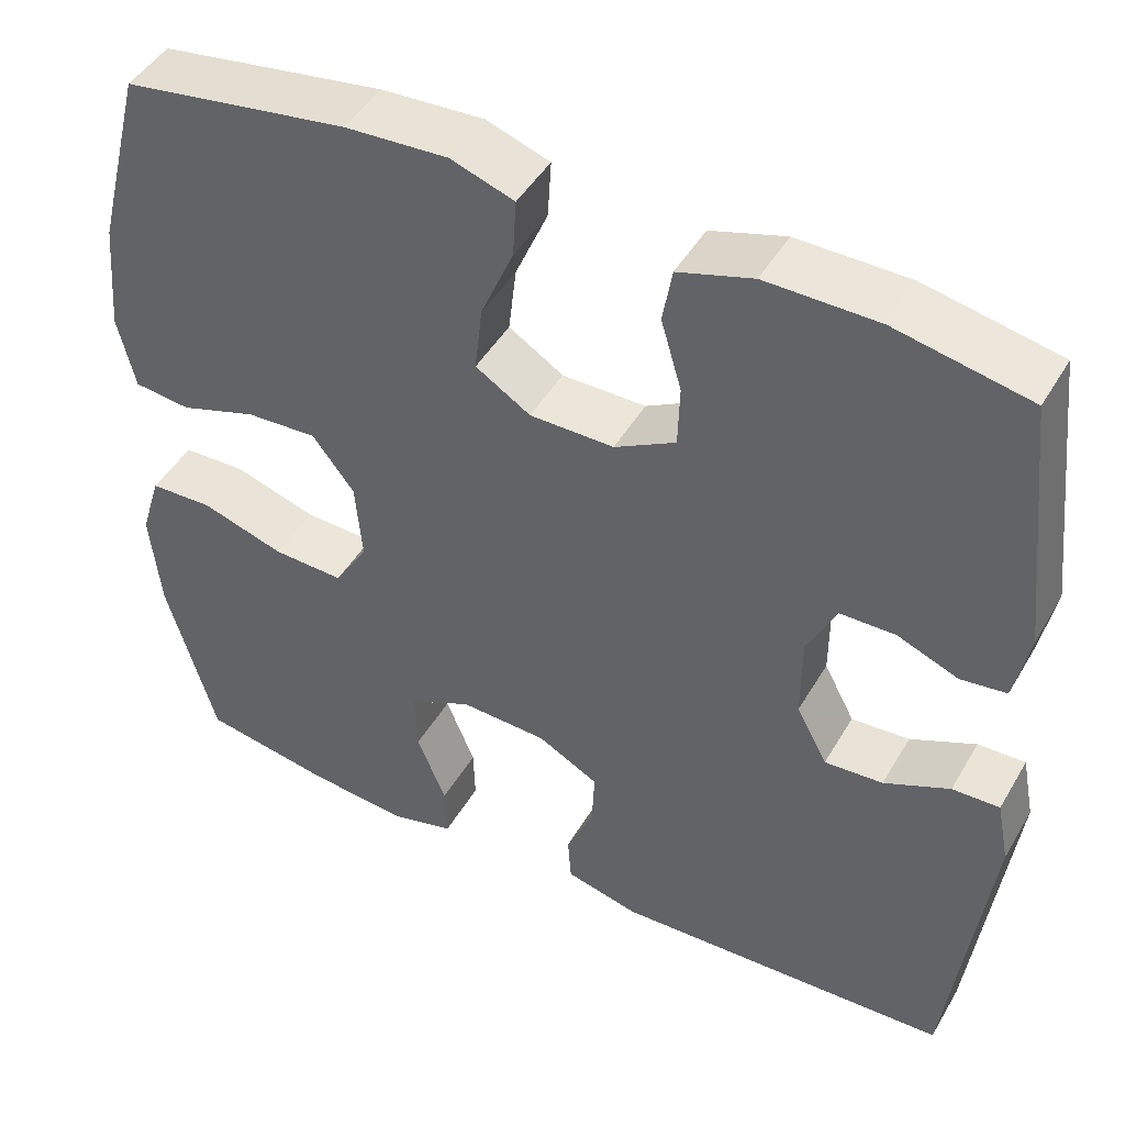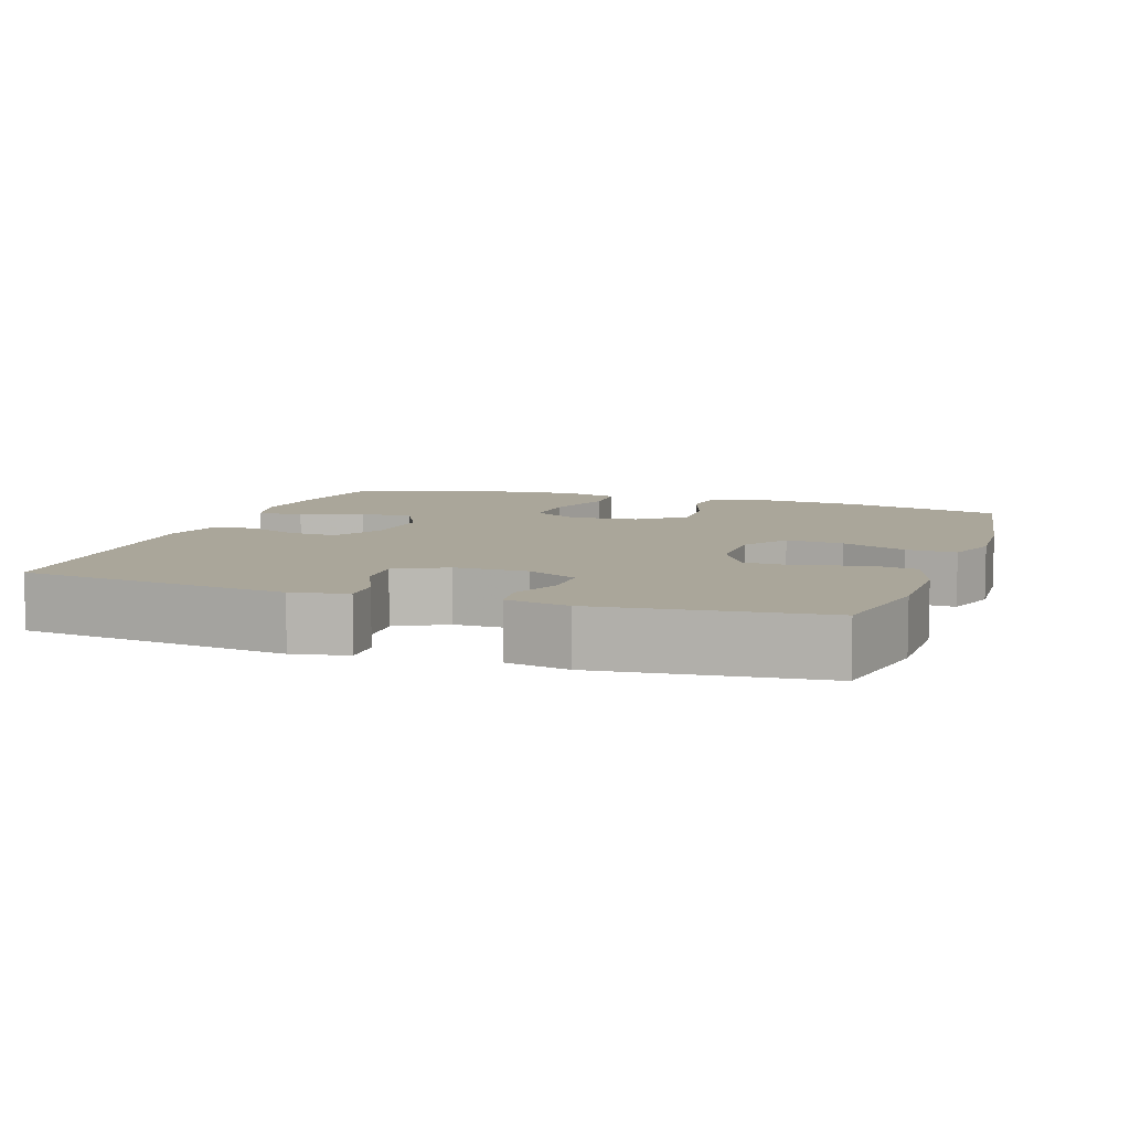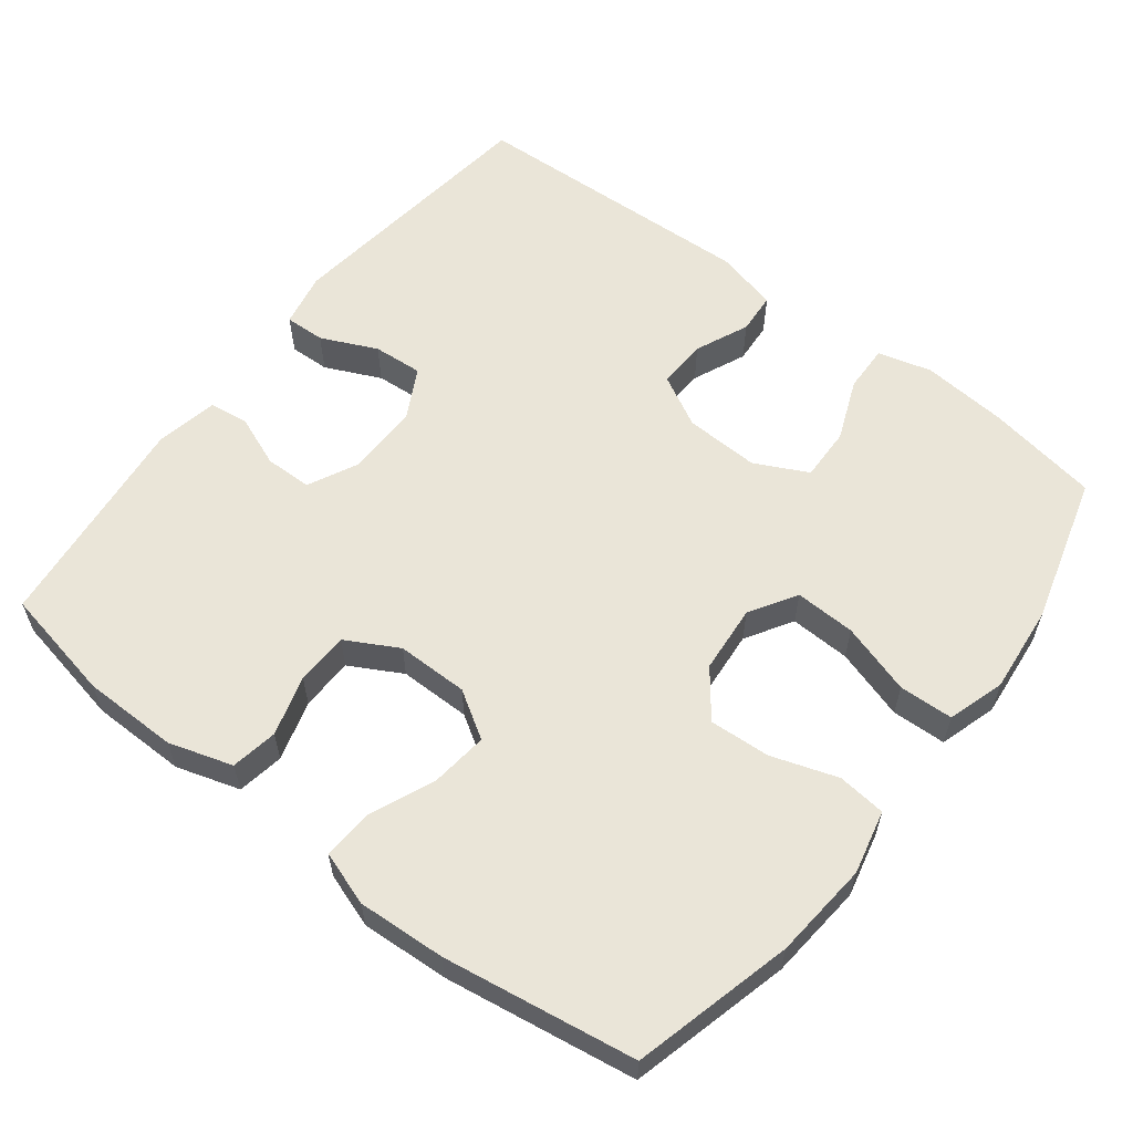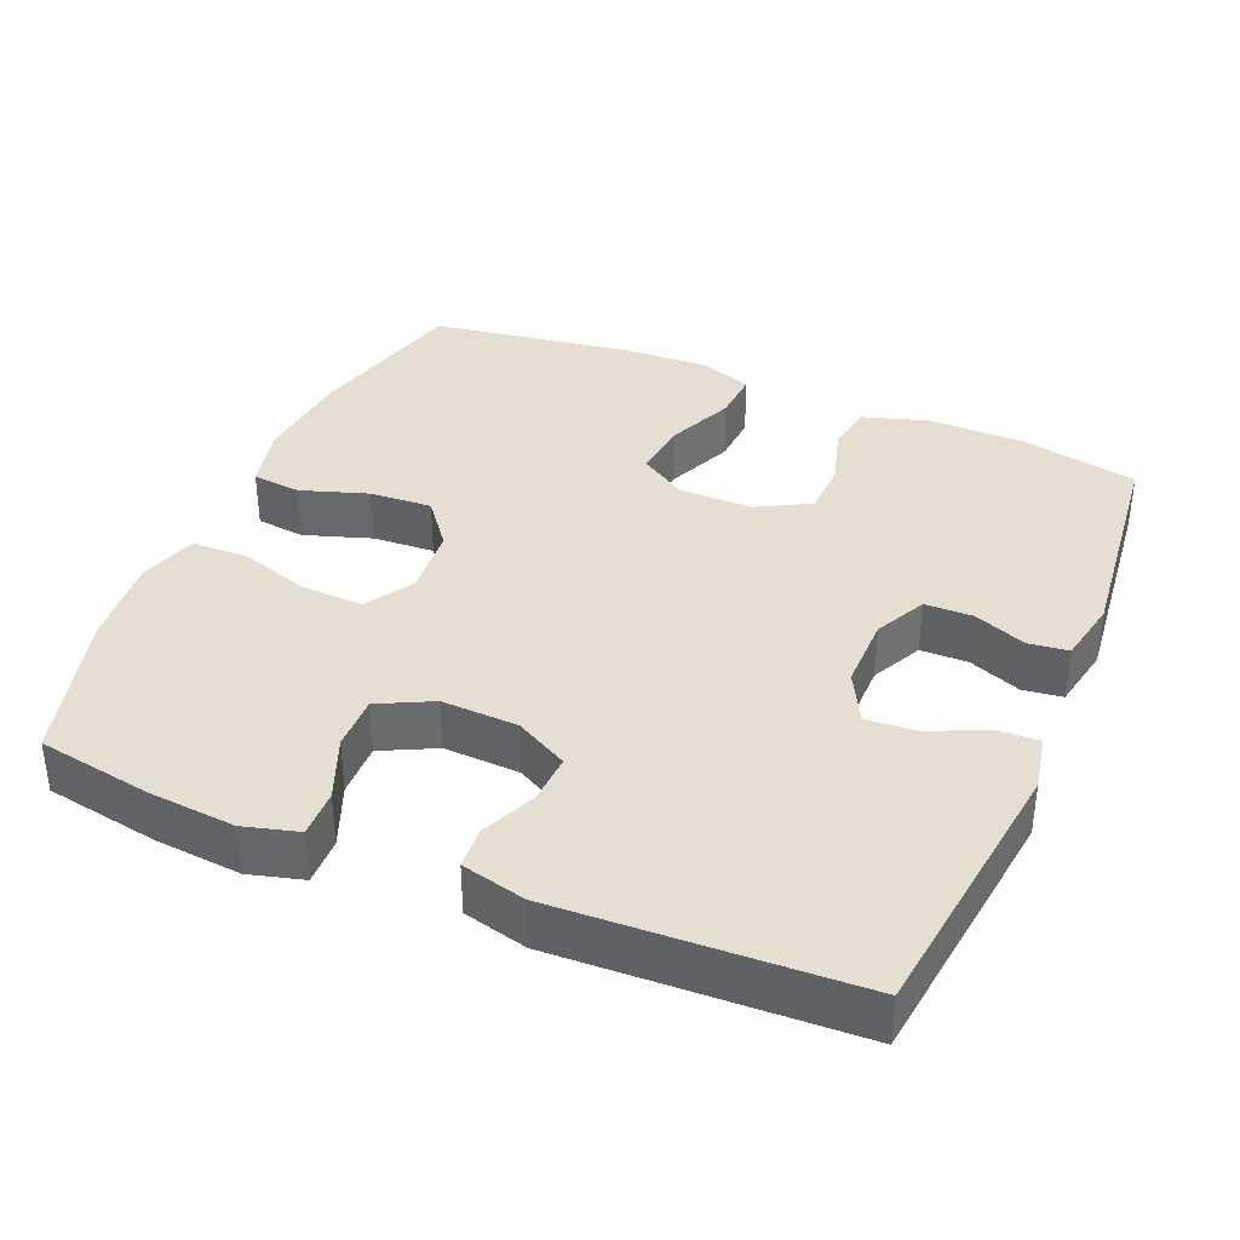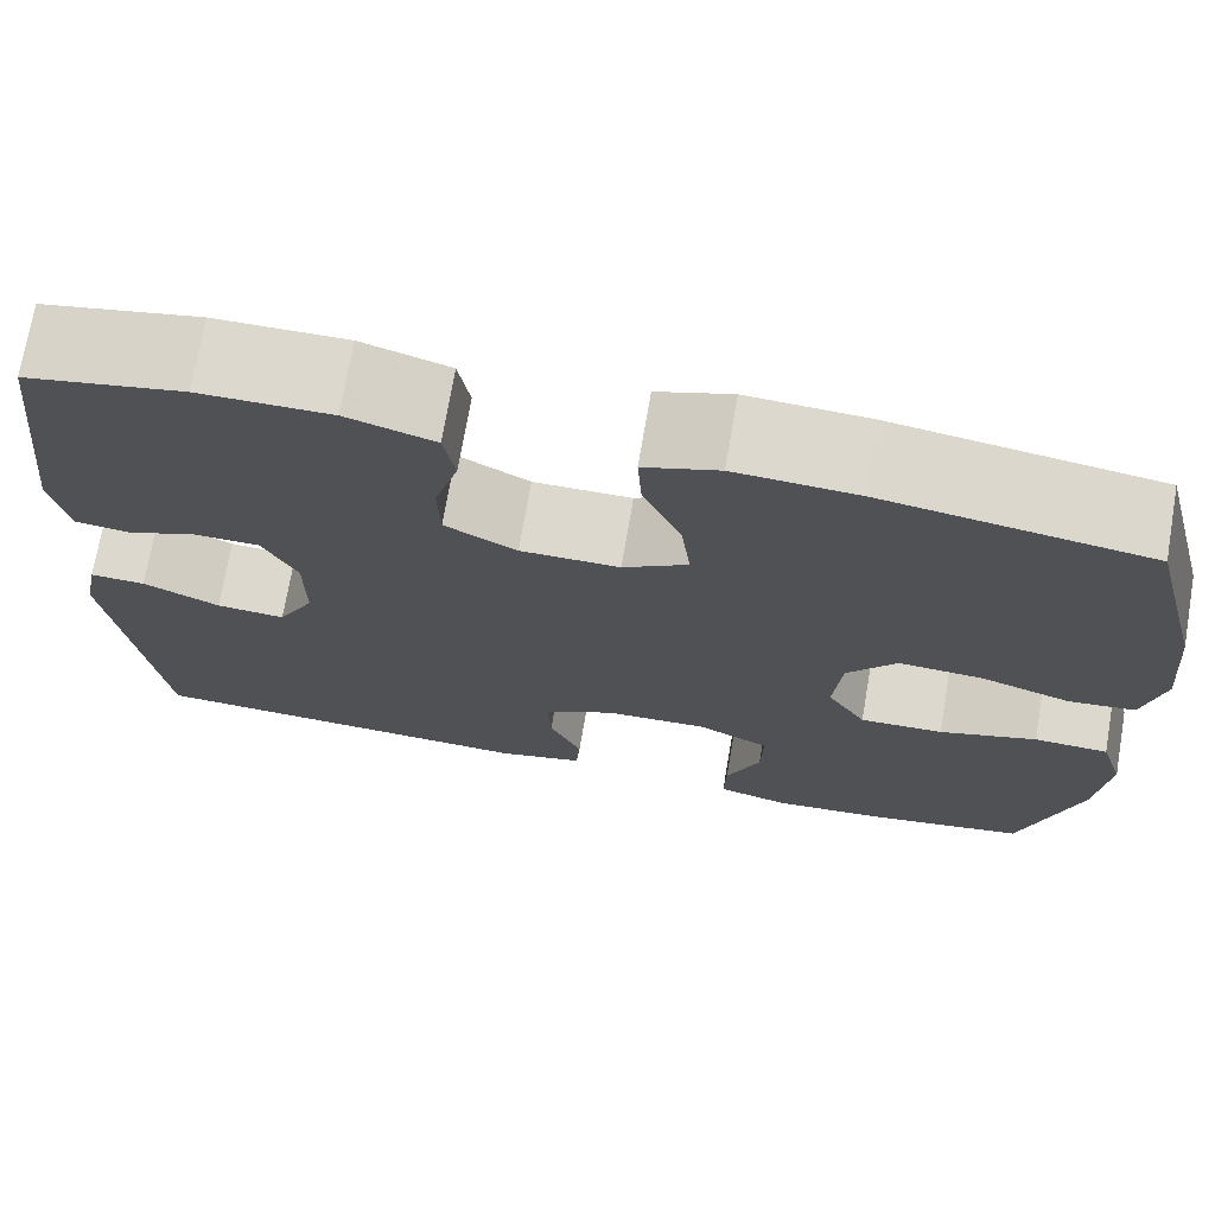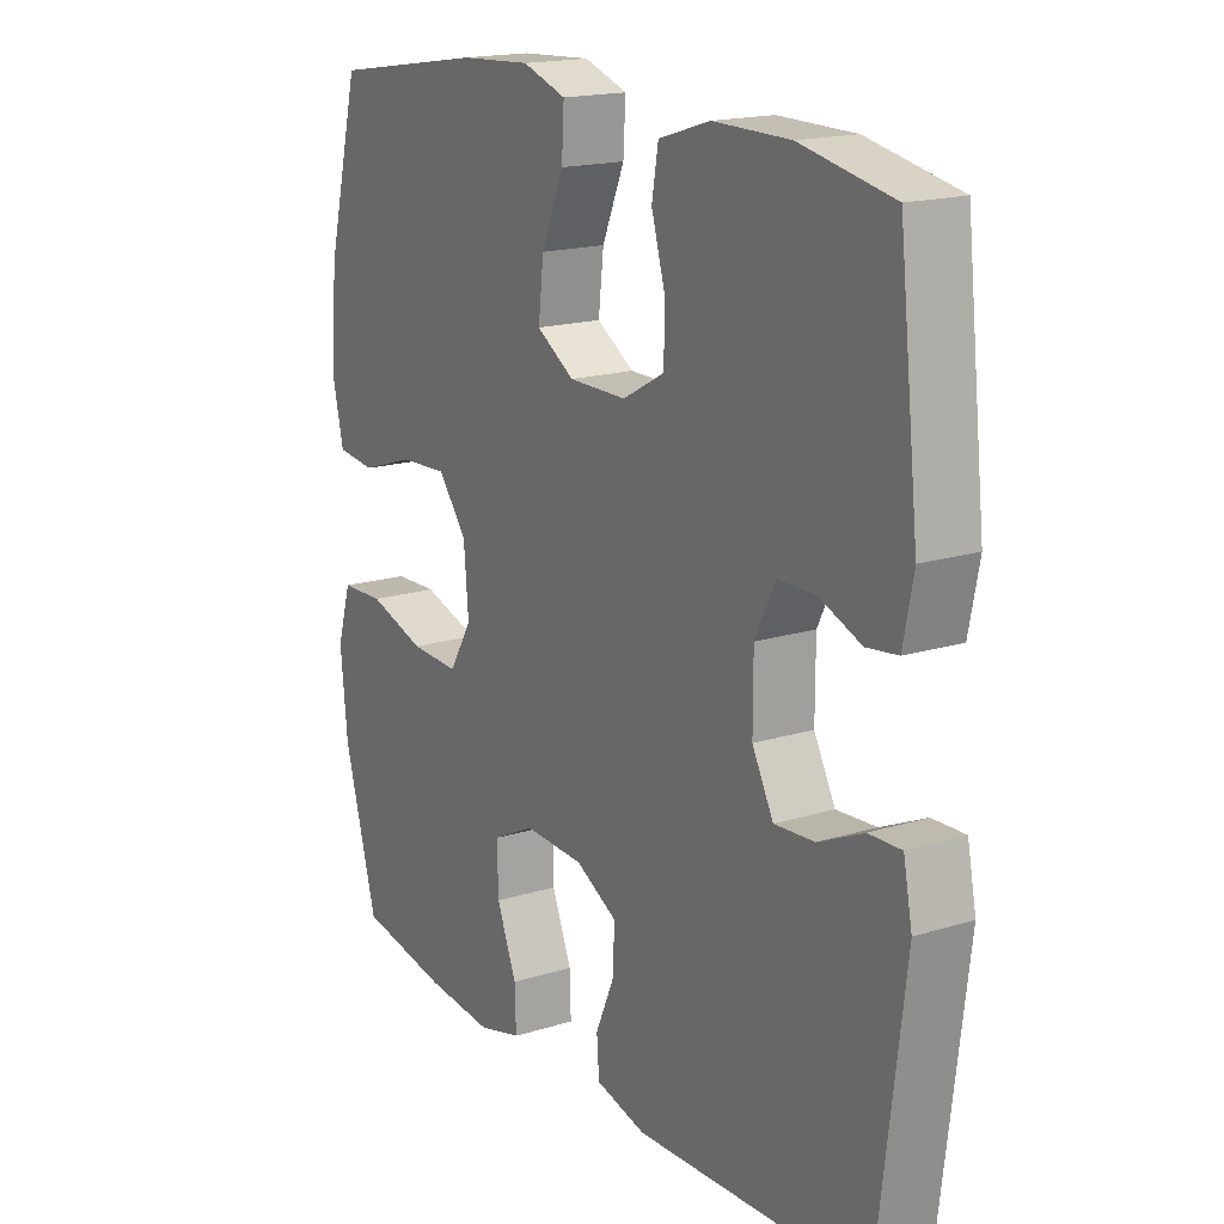
<metadata>
{"format":"obj","ext":"obj","renderer":"f3d","projection":"perspective","resolution":1024,"background":"white","views":[{"elev":46.2,"azim":-151.1,"up":"+Z"},{"elev":7.8,"azim":-71.1,"up":"+Y"},{"elev":59.2,"azim":37.7,"up":"+Y"},{"elev":37.0,"azim":-157.0,"up":"+Y"},{"elev":72.3,"azim":9.7,"up":"+Z"},{"elev":17.5,"azim":-121.4,"up":"+Z"}]}
</metadata>
<code>
v 0.5 0.07 0.5
v 0.556 0.07 0.282
v 0.568 0.07 0.15
v 0.548 0.07 0.063
v 0.482 0.07 0.056
v 0.392 0.07 0.086
v 0.309 0.07 0.091
v 0.26 0.07 0.028
v 0.252 0.07 -0.065
v 0.291 0.07 -0.129
v 0.374 0.07 -0.126
v 0.471 0.07 -0.096
v 0.545 0.07 -0.099
v 0.569 0.07 -0.177
v 0.557 0.07 -0.297
v 0.5 0.07 -0.5
v 0.347 0.07 -0.526
v 0.23 0.07 -0.536
v 0.157 0.07 -0.516
v 0.159 0.07 -0.452
v 0.193 0.07 -0.368
v 0.195 0.07 -0.295
v 0.123 0.07 -0.259
v 0.021 0.07 -0.263
v -0.05 0.07 -0.301
v -0.047 0.07 -0.368
v -0.015 0.07 -0.441
v -0.019 0.07 -0.497
v -0.105 0.07 -0.518
v -0.5 0.07 -0.5
v -0.545 0.07 -0.134
v -0.53 0.07 -0.059
v -0.475 0.07 -0.061
v -0.399 0.07 -0.096
v -0.331 0.07 -0.101
v -0.295 0.07 -0.033
v -0.295 0.07 0.066
v -0.329 0.07 0.135
v -0.393 0.07 0.136
v -0.464 0.07 0.108
v -0.517 0.07 0.115
v -0.534 0.07 0.201
v -0.5 0.07 0.5
v -0.344 0.07 0.531
v -0.214 0.07 0.532
v -0.127 0.07 0.505
v -0.116 0.07 0.441
v -0.14 0.07 0.359
v -0.138 0.07 0.287
v -0.067 0.07 0.248
v 0.031 0.07 0.248
v 0.095 0.07 0.288
v 0.086 0.07 0.366
v 0.048 0.07 0.455
v 0.044 0.07 0.523
v 0.118 0.07 0.548
v 0.238 0.07 0.541
v 0.5 0 0.5
v 0.556 0 0.282
v 0.568 0 0.15
v 0.548 0 0.063
v 0.482 0 0.056
v 0.392 0 0.086
v 0.309 0 0.091
v 0.26 0 0.028
v 0.252 0 -0.065
v 0.291 0 -0.129
v 0.374 0 -0.126
v 0.471 0 -0.096
v 0.545 0 -0.099
v 0.569 0 -0.177
v 0.557 0 -0.297
v 0.5 0 -0.5
v 0.347 0 -0.526
v 0.23 0 -0.536
v 0.157 0 -0.516
v 0.159 0 -0.452
v 0.193 0 -0.368
v 0.195 0 -0.295
v 0.123 0 -0.259
v 0.021 0 -0.263
v -0.05 0 -0.301
v -0.047 0 -0.368
v -0.015 0 -0.441
v -0.019 0 -0.497
v -0.105 0 -0.518
v -0.5 0 -0.5
v -0.545 0 -0.134
v -0.53 0 -0.059
v -0.475 0 -0.061
v -0.399 0 -0.096
v -0.331 0 -0.101
v -0.295 0 -0.033
v -0.295 0 0.066
v -0.329 0 0.135
v -0.393 0 0.136
v -0.464 0 0.108
v -0.517 0 0.115
v -0.534 0 0.201
v -0.5 0 0.5
v -0.344 0 0.531
v -0.214 0 0.532
v -0.127 0 0.505
v -0.116 0 0.441
v -0.14 0 0.359
v -0.138 0 0.287
v -0.067 0 0.248
v 0.031 0 0.248
v 0.095 0 0.288
v 0.086 0 0.366
v 0.048 0 0.455
v 0.044 0 0.523
v 0.118 0 0.548
v 0.238 0 0.541
f 53 54 55 56
f 52 53 56 57
f 45 46 47 48
f 45 48 49
f 44 45 49
f 43 44 49
f 42 43 49
f 39 40 41 42
f 38 39 42 49
f 37 38 49 50
f 31 32 33 34
f 31 34 35
f 30 31 35
f 29 30 35 36
f 26 27 28 29
f 25 26 29 36
f 18 19 20 21
f 18 21 22
f 17 18 22
f 16 17 22
f 15 16 22
f 14 15 22 23
f 11 12 13 14
f 10 11 14 23
f 3 4 5 6
f 3 6 7
f 2 3 7
f 52 57 1 2
f 51 52 2 7
f 50 51 7 8
f 37 50 8 9
f 24 25 36 37
f 23 24 37
f 9 10 23 37
f 113 112 111 110
f 114 113 110 109
f 105 104 103 102
f 106 105 102
f 106 102 101
f 106 101 100
f 106 100 99
f 99 98 97 96
f 106 99 96 95
f 107 106 95 94
f 91 90 89 88
f 92 91 88
f 92 88 87
f 93 92 87 86
f 86 85 84 83
f 93 86 83 82
f 78 77 76 75
f 79 78 75
f 79 75 74
f 79 74 73
f 79 73 72
f 80 79 72 71
f 71 70 69 68
f 80 71 68 67
f 63 62 61 60
f 64 63 60
f 64 60 59
f 59 58 114 109
f 64 59 109 108
f 65 64 108 107
f 66 65 107 94
f 94 93 82 81
f 94 81 80
f 94 80 67 66
f 1 58 59 2
f 2 59 60 3
f 3 60 61 4
f 4 61 62 5
f 5 62 63 6
f 6 63 64 7
f 7 64 65 8
f 8 65 66 9
f 9 66 67 10
f 10 67 68 11
f 11 68 69 12
f 12 69 70 13
f 13 70 71 14
f 14 71 72 15
f 15 72 73 16
f 16 73 74 17
f 17 74 75 18
f 18 75 76 19
f 19 76 77 20
f 20 77 78 21
f 21 78 79 22
f 22 79 80 23
f 23 80 81 24
f 24 81 82 25
f 25 82 83 26
f 26 83 84 27
f 27 84 85 28
f 28 85 86 29
f 29 86 87 30
f 30 87 88 31
f 31 88 89 32
f 32 89 90 33
f 33 90 91 34
f 34 91 92 35
f 35 92 93 36
f 36 93 94 37
f 37 94 95 38
f 38 95 96 39
f 39 96 97 40
f 40 97 98 41
f 41 98 99 42
f 42 99 100 43
f 43 100 101 44
f 44 101 102 45
f 45 102 103 46
f 46 103 104 47
f 47 104 105 48
f 48 105 106 49
f 49 106 107 50
f 50 107 108 51
f 51 108 109 52
f 52 109 110 53
f 53 110 111 54
f 54 111 112 55
f 55 112 113 56
f 56 113 114 57
f 57 114 58 1

</code>
